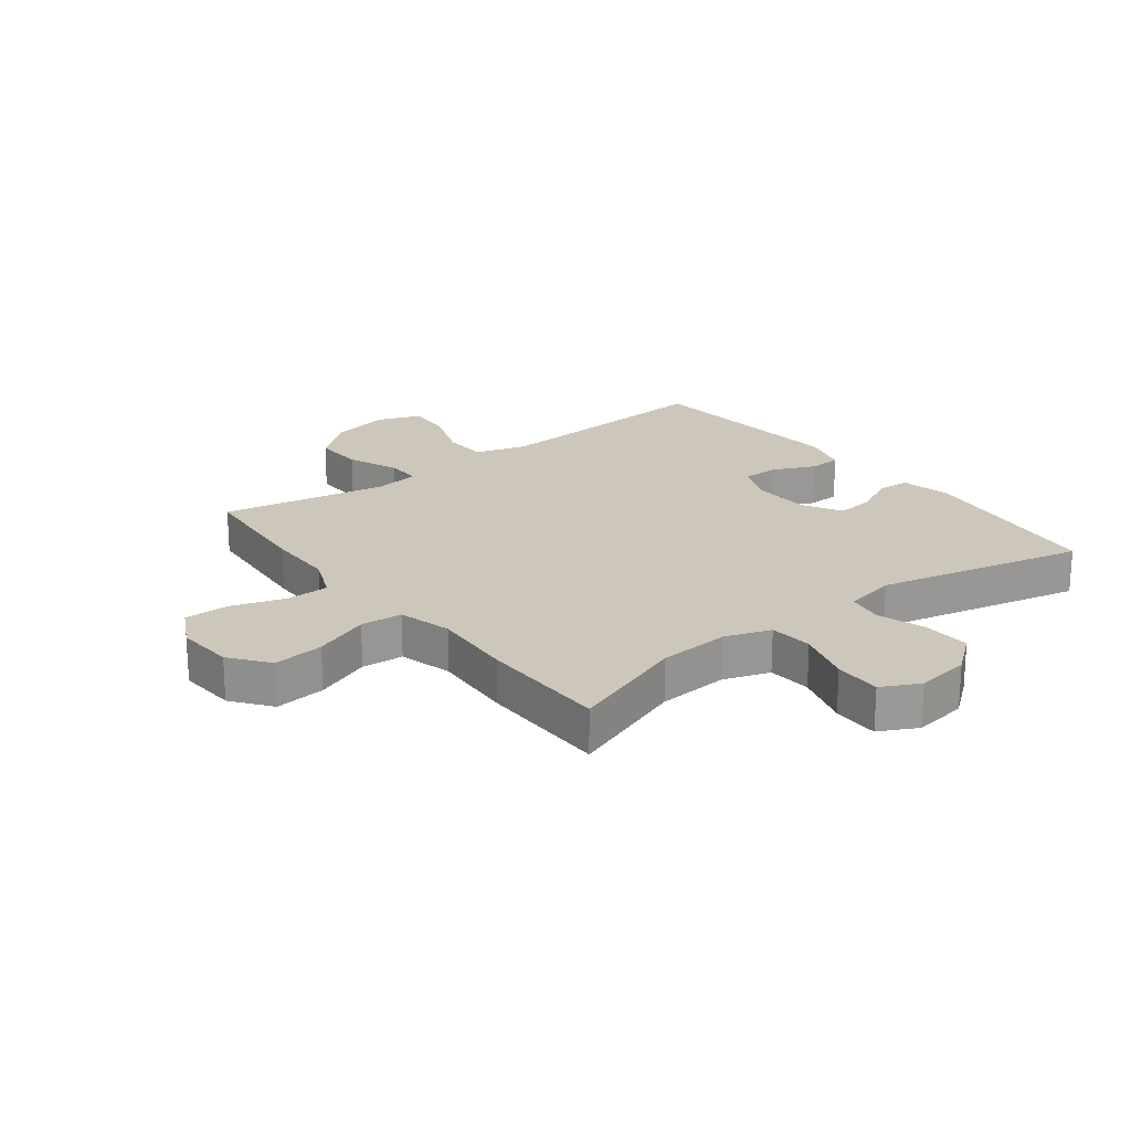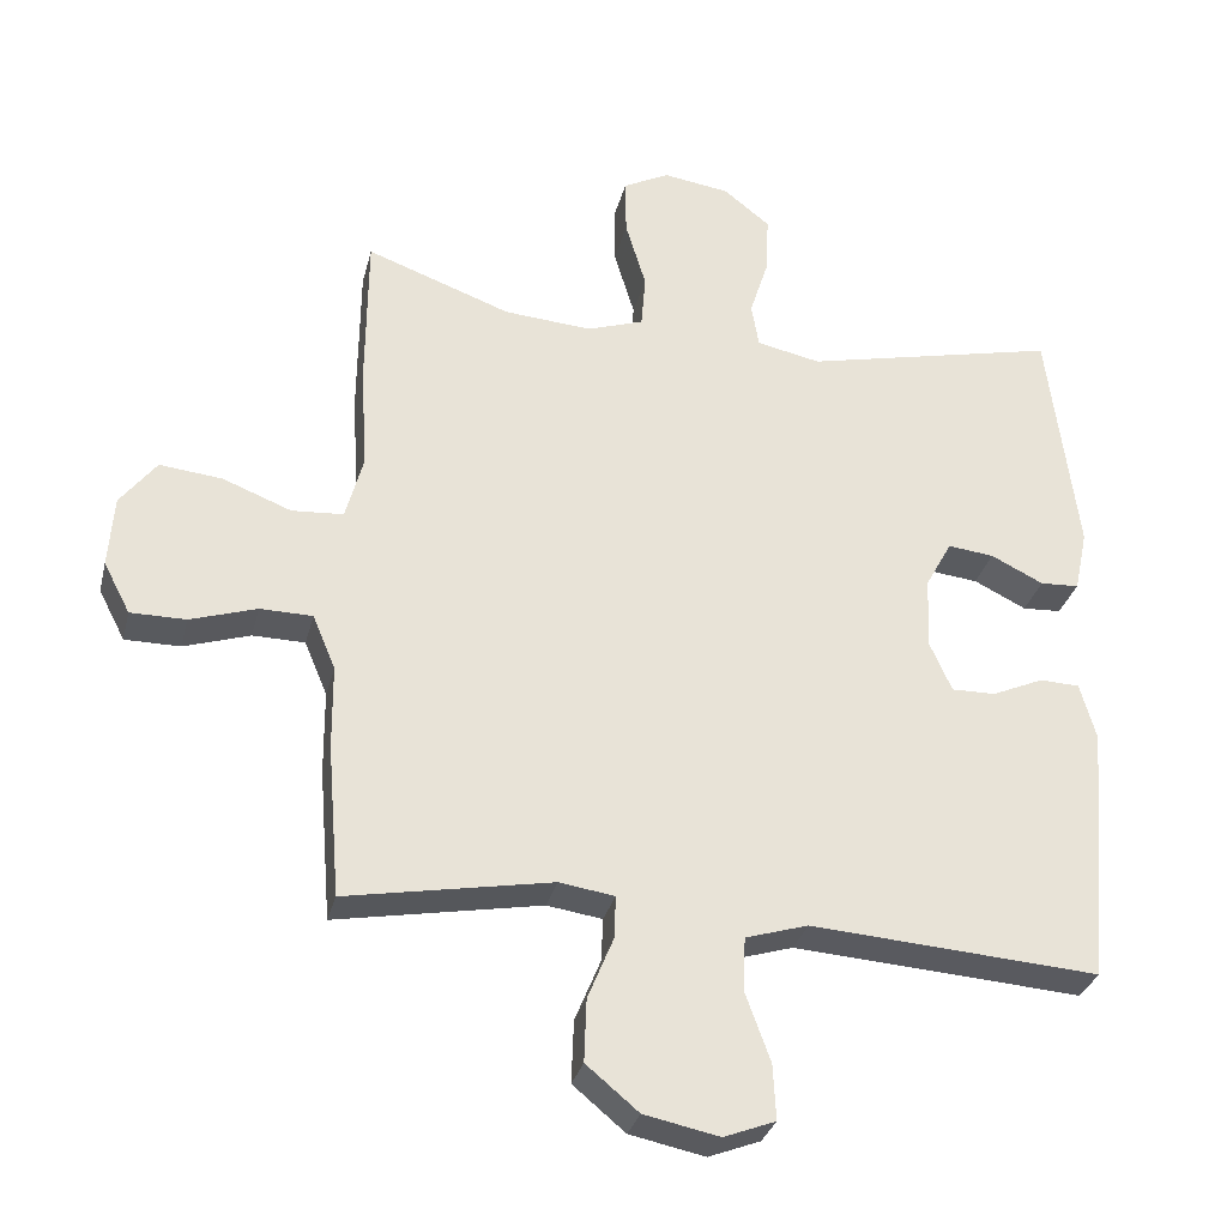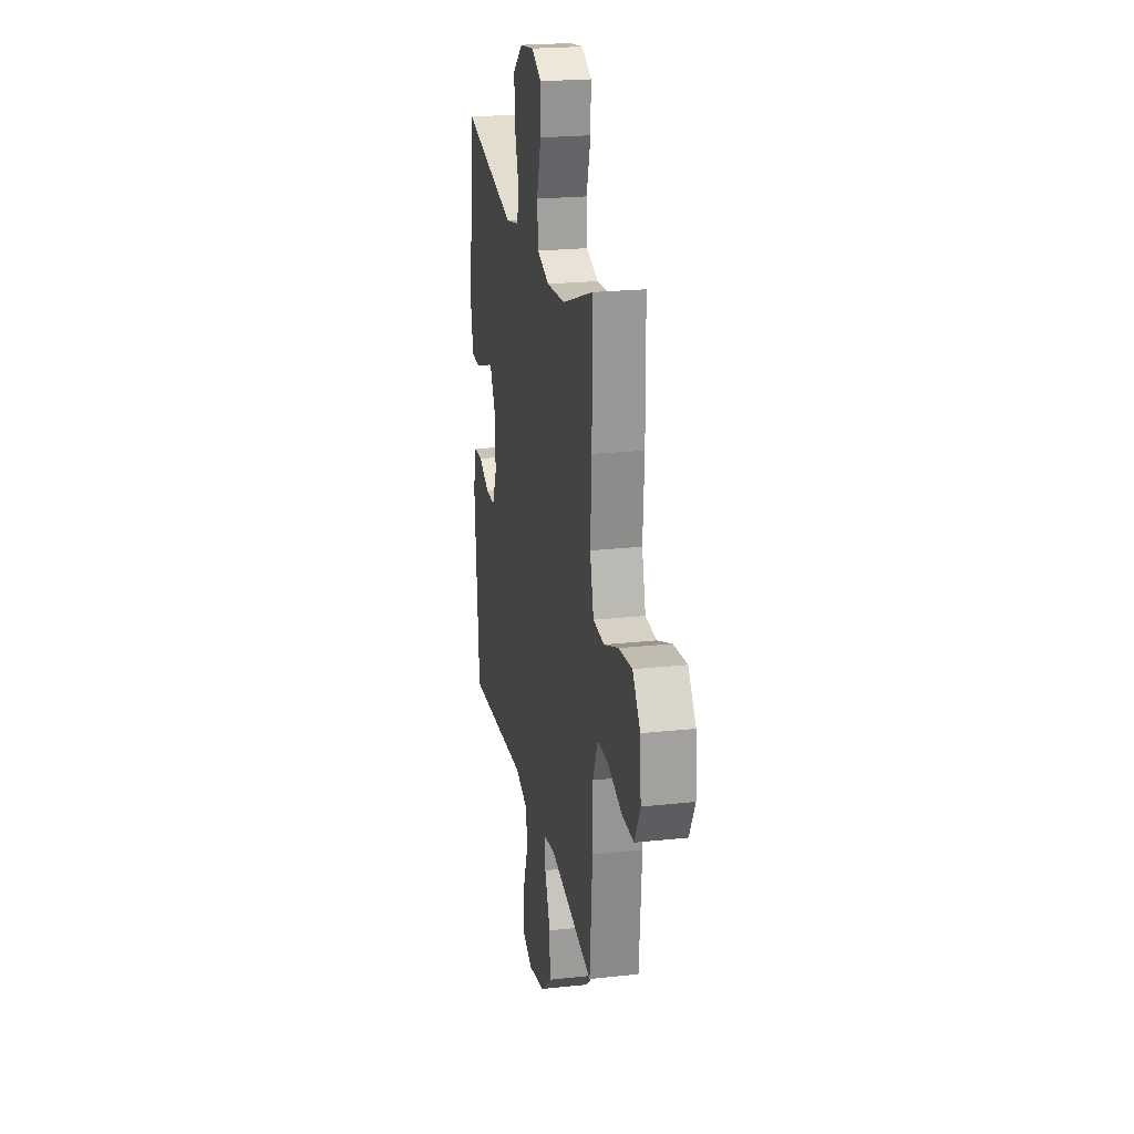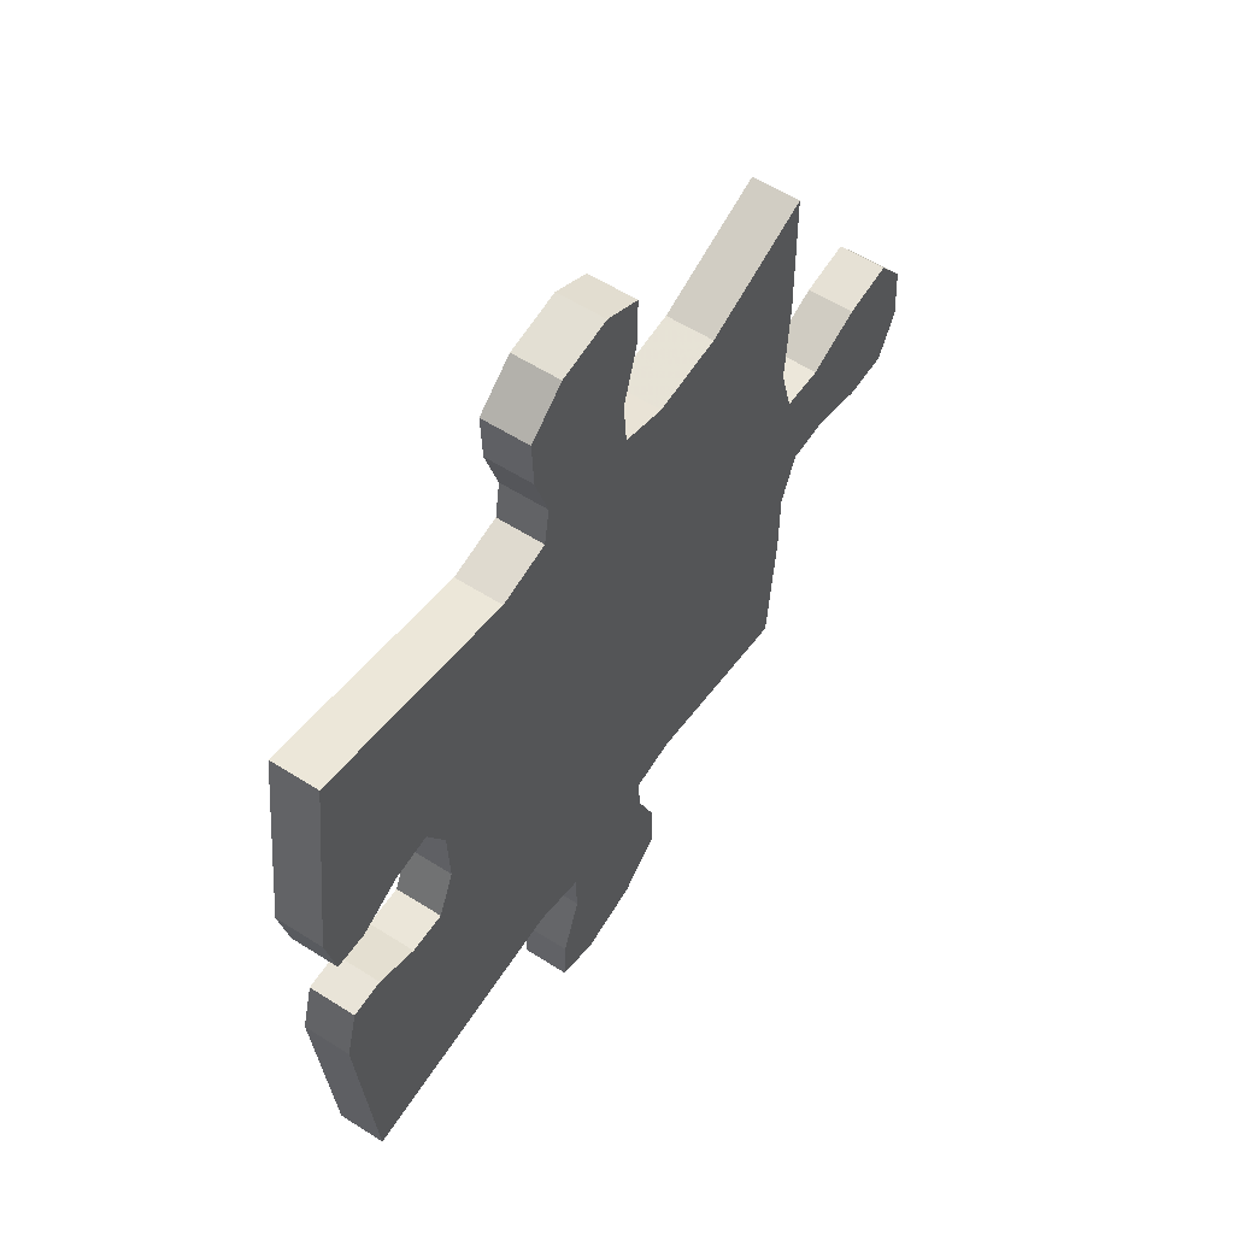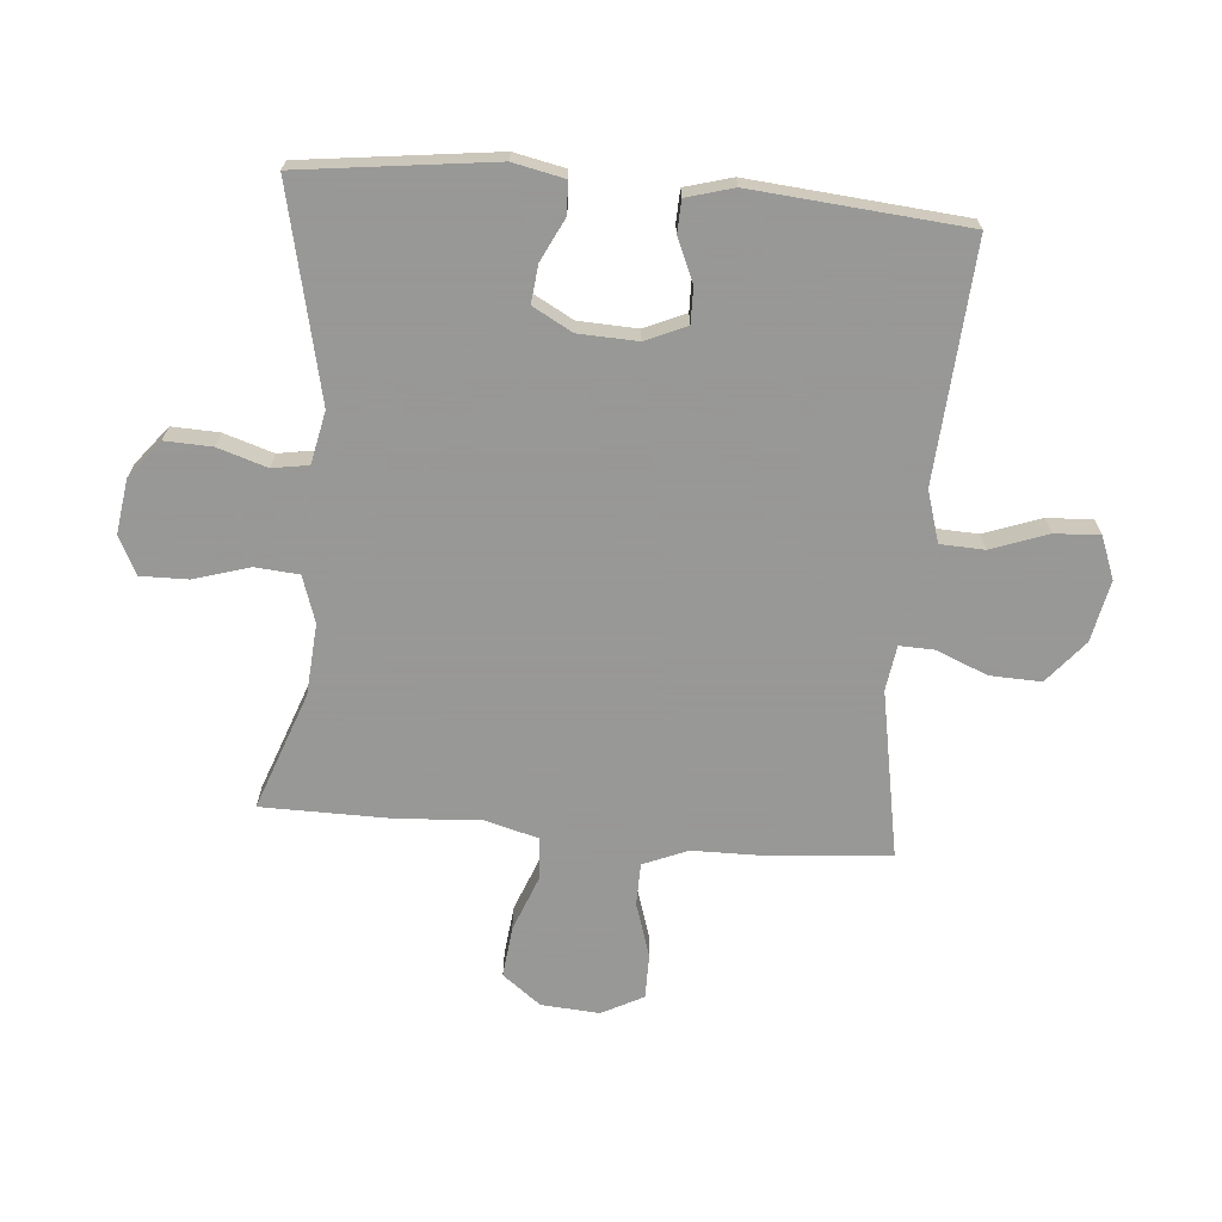
<metadata>
{"format":"obj","ext":"obj","renderer":"f3d","projection":"perspective","resolution":1024,"background":"white","views":[{"elev":21.5,"azim":-37.5,"up":"+Y"},{"elev":-31.0,"azim":-13.6,"up":"+Z"},{"elev":22.4,"azim":-100.6,"up":"+Z"},{"elev":57.7,"azim":123.4,"up":"+Z"},{"elev":-68.4,"azim":85.1,"up":"+Y"}]}
</metadata>
<code>
v -0.5 0.07 -0.5
v -0.517 0.07 -0.293
v -0.518 0.07 -0.179
v -0.549 0.07 -0.105
v -0.62 0.07 -0.104
v -0.71 0.07 -0.133
v -0.785 0.07 -0.133
v -0.821 0.07 -0.064
v -0.814 0.07 0.033
v -0.765 0.07 0.097
v -0.68 0.07 0.088
v -0.587 0.07 0.052
v -0.517 0.07 0.057
v -0.493 0.07 0.146
v -0.502 0.07 0.284
v -0.5 0.07 0.5
v -0.304 0.07 0.429
v -0.185 0.07 0.42
v -0.108 0.07 0.446
v -0.102 0.07 0.519
v -0.13 0.07 0.612
v -0.131 0.07 0.69
v -0.068 0.07 0.722
v 0.022 0.07 0.709
v 0.085 0.07 0.659
v 0.082 0.07 0.581
v 0.056 0.07 0.499
v 0.066 0.07 0.439
v 0.153 0.07 0.421
v 0.5 0.07 0.5
v 0.54 0.07 0.18
v 0.522 0.07 0.095
v 0.469 0.07 0.092
v 0.398 0.07 0.127
v 0.335 0.07 0.134
v 0.299 0.07 0.068
v 0.295 0.07 -0.03
v 0.325 0.07 -0.098
v 0.385 0.07 -0.097
v 0.455 0.07 -0.066
v 0.509 0.07 -0.068
v 0.531 0.07 -0.146
v 0.5 0.07 -0.5
v 0.238 0.07 -0.482
v 0.107 0.07 -0.473
v 0.022 0.07 -0.499
v 0.019 0.07 -0.572
v 0.053 0.07 -0.666
v 0.057 0.07 -0.741
v -0.013 0.07 -0.768
v -0.115 0.07 -0.747
v -0.186 0.07 -0.688
v -0.183 0.07 -0.603
v -0.148 0.07 -0.518
v -0.146 0.07 -0.46
v -0.221 0.07 -0.449
v -0.5 0 -0.5
v -0.517 0 -0.293
v -0.518 0 -0.179
v -0.549 0 -0.105
v -0.62 0 -0.104
v -0.71 0 -0.133
v -0.785 0 -0.133
v -0.821 0 -0.064
v -0.814 0 0.033
v -0.765 0 0.097
v -0.68 0 0.088
v -0.587 0 0.052
v -0.517 0 0.057
v -0.493 0 0.146
v -0.502 0 0.284
v -0.5 0 0.5
v -0.304 0 0.429
v -0.185 0 0.42
v -0.108 0 0.446
v -0.102 0 0.519
v -0.13 0 0.612
v -0.131 0 0.69
v -0.068 0 0.722
v 0.022 0 0.709
v 0.085 0 0.659
v 0.082 0 0.581
v 0.056 0 0.499
v 0.066 0 0.439
v 0.153 0 0.421
v 0.5 0 0.5
v 0.54 0 0.18
v 0.522 0 0.095
v 0.469 0 0.092
v 0.398 0 0.127
v 0.335 0 0.134
v 0.299 0 0.068
v 0.295 0 -0.03
v 0.325 0 -0.098
v 0.385 0 -0.097
v 0.455 0 -0.066
v 0.509 0 -0.068
v 0.531 0 -0.146
v 0.5 0 -0.5
v 0.238 0 -0.482
v 0.107 0 -0.473
v 0.022 0 -0.499
v 0.019 0 -0.572
v 0.053 0 -0.666
v 0.057 0 -0.741
v -0.013 0 -0.768
v -0.115 0 -0.747
v -0.186 0 -0.688
v -0.183 0 -0.603
v -0.148 0 -0.518
v -0.146 0 -0.46
v -0.221 0 -0.449
f 52 53 54
f 51 52 54
f 50 51 54
f 49 50 54
f 48 49 54
f 47 48 54
f 46 47 54 55
f 45 46 55
f 42 43 44
f 41 42 44
f 40 41 44
f 39 40 44
f 38 39 44 45
f 45 55 56
f 38 45 56
f 37 38 56
f 32 33 34
f 31 32 34
f 30 31 34
f 29 30 34
f 28 29 34 35
f 25 26 27
f 24 25 27
f 23 24 27
f 22 23 27
f 21 22 27
f 20 21 27
f 19 20 27 28
f 28 35 36
f 19 28 36
f 18 19 36
f 14 15 16 17
f 1 2 3
f 56 1 3
f 37 56 3
f 36 37 3
f 18 36 3
f 17 18 3
f 14 17 3
f 13 14 3
f 10 11 12
f 9 10 12
f 8 9 12
f 7 8 12
f 6 7 12
f 5 6 12
f 4 5 12 13
f 3 4 13
f 110 109 108
f 110 108 107
f 110 107 106
f 110 106 105
f 110 105 104
f 110 104 103
f 111 110 103 102
f 111 102 101
f 100 99 98
f 100 98 97
f 100 97 96
f 100 96 95
f 101 100 95 94
f 112 111 101
f 112 101 94
f 112 94 93
f 90 89 88
f 90 88 87
f 90 87 86
f 90 86 85
f 91 90 85 84
f 83 82 81
f 83 81 80
f 83 80 79
f 83 79 78
f 83 78 77
f 83 77 76
f 84 83 76 75
f 92 91 84
f 92 84 75
f 92 75 74
f 73 72 71 70
f 59 58 57
f 59 57 112
f 59 112 93
f 59 93 92
f 59 92 74
f 59 74 73
f 59 73 70
f 59 70 69
f 68 67 66
f 68 66 65
f 68 65 64
f 68 64 63
f 68 63 62
f 68 62 61
f 69 68 61 60
f 69 60 59
f 1 57 58 2
f 2 58 59 3
f 3 59 60 4
f 4 60 61 5
f 5 61 62 6
f 6 62 63 7
f 7 63 64 8
f 8 64 65 9
f 9 65 66 10
f 10 66 67 11
f 11 67 68 12
f 12 68 69 13
f 13 69 70 14
f 14 70 71 15
f 15 71 72 16
f 16 72 73 17
f 17 73 74 18
f 18 74 75 19
f 19 75 76 20
f 20 76 77 21
f 21 77 78 22
f 22 78 79 23
f 23 79 80 24
f 24 80 81 25
f 25 81 82 26
f 26 82 83 27
f 27 83 84 28
f 28 84 85 29
f 29 85 86 30
f 30 86 87 31
f 31 87 88 32
f 32 88 89 33
f 33 89 90 34
f 34 90 91 35
f 35 91 92 36
f 36 92 93 37
f 37 93 94 38
f 38 94 95 39
f 39 95 96 40
f 40 96 97 41
f 41 97 98 42
f 42 98 99 43
f 43 99 100 44
f 44 100 101 45
f 45 101 102 46
f 46 102 103 47
f 47 103 104 48
f 48 104 105 49
f 49 105 106 50
f 50 106 107 51
f 51 107 108 52
f 52 108 109 53
f 53 109 110 54
f 54 110 111 55
f 55 111 112 56
f 56 112 57 1

</code>
